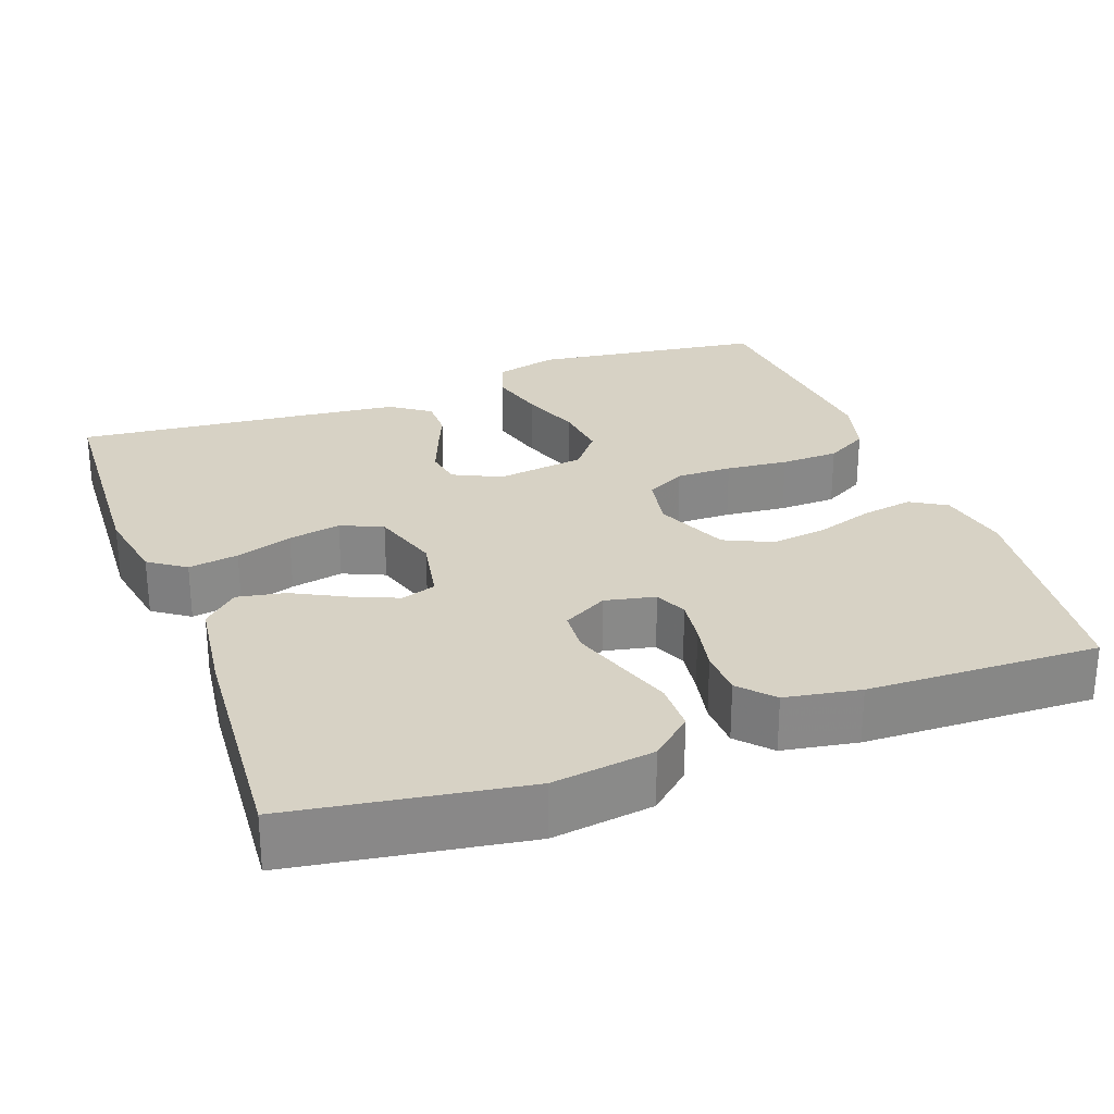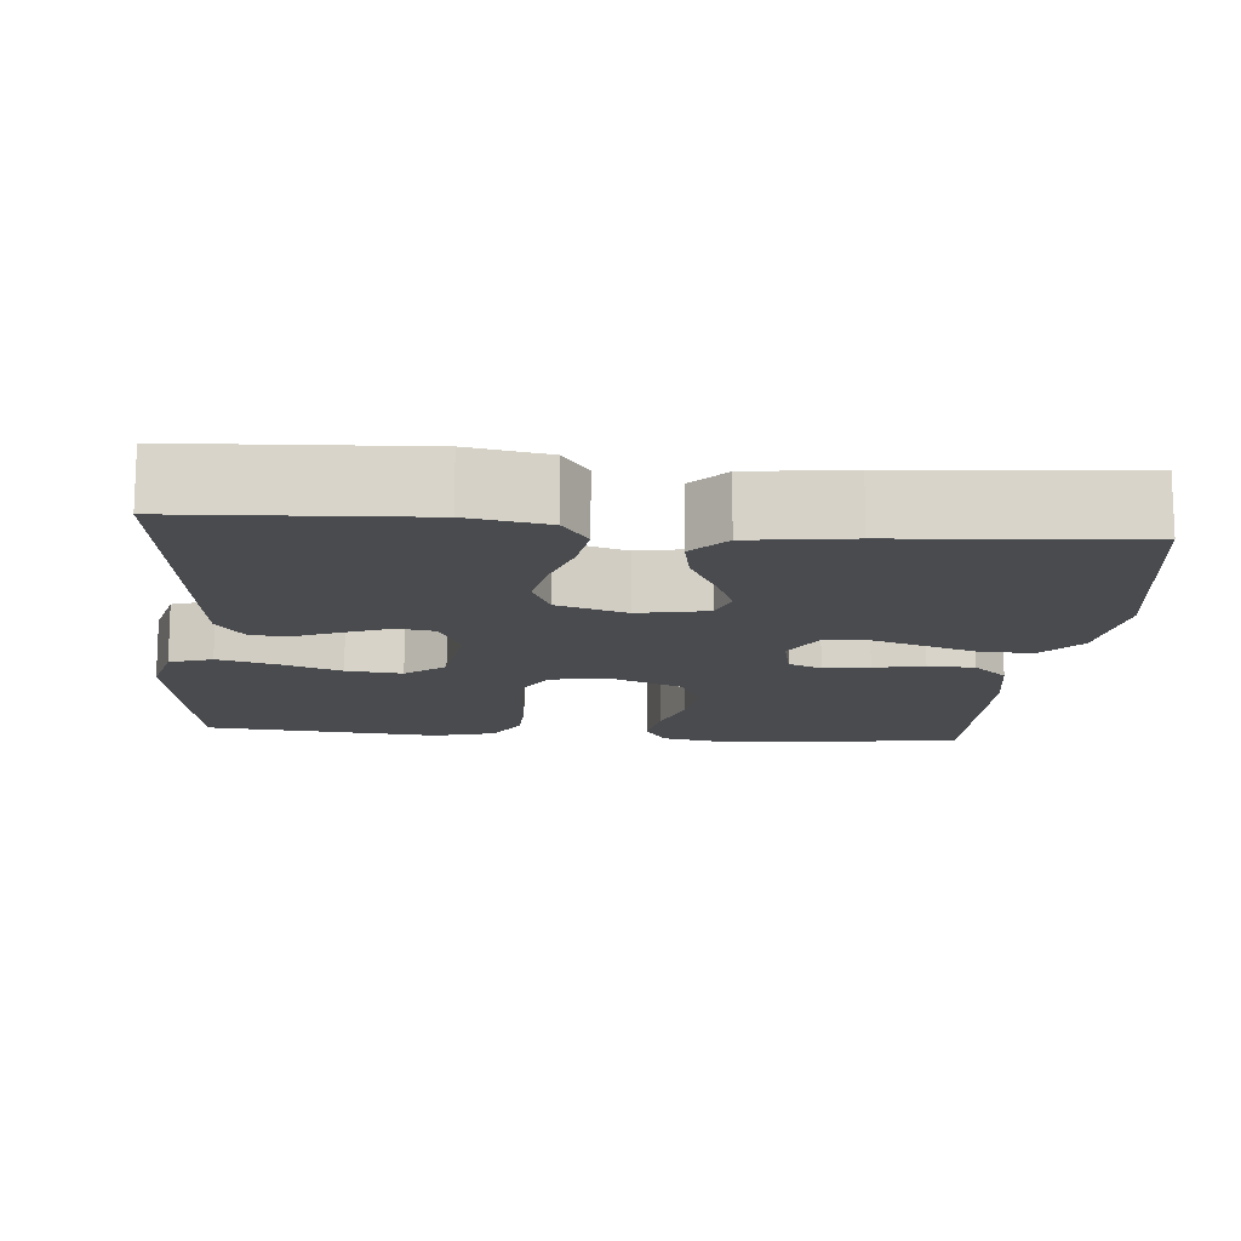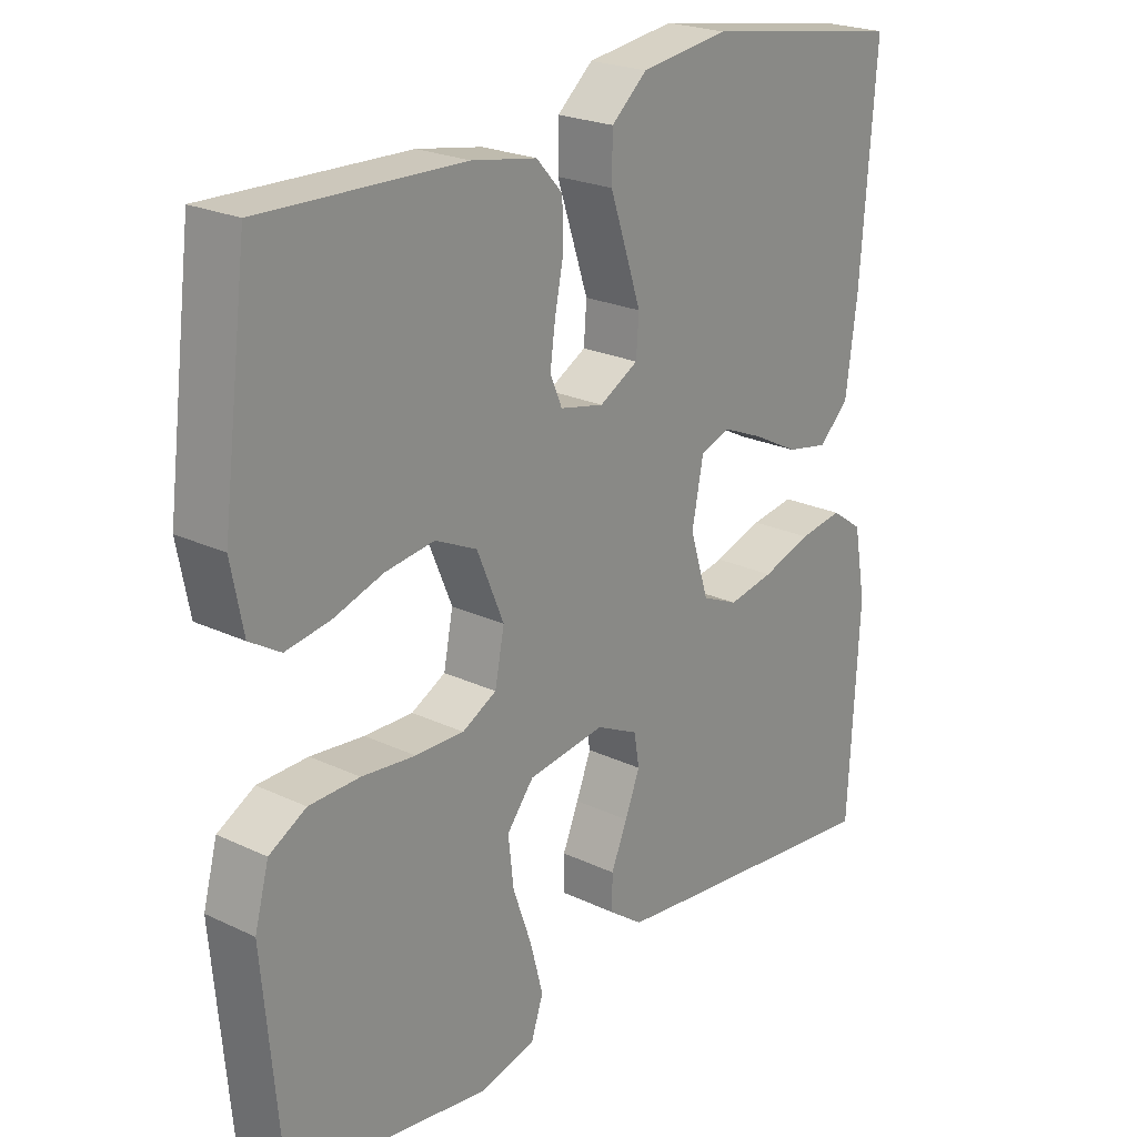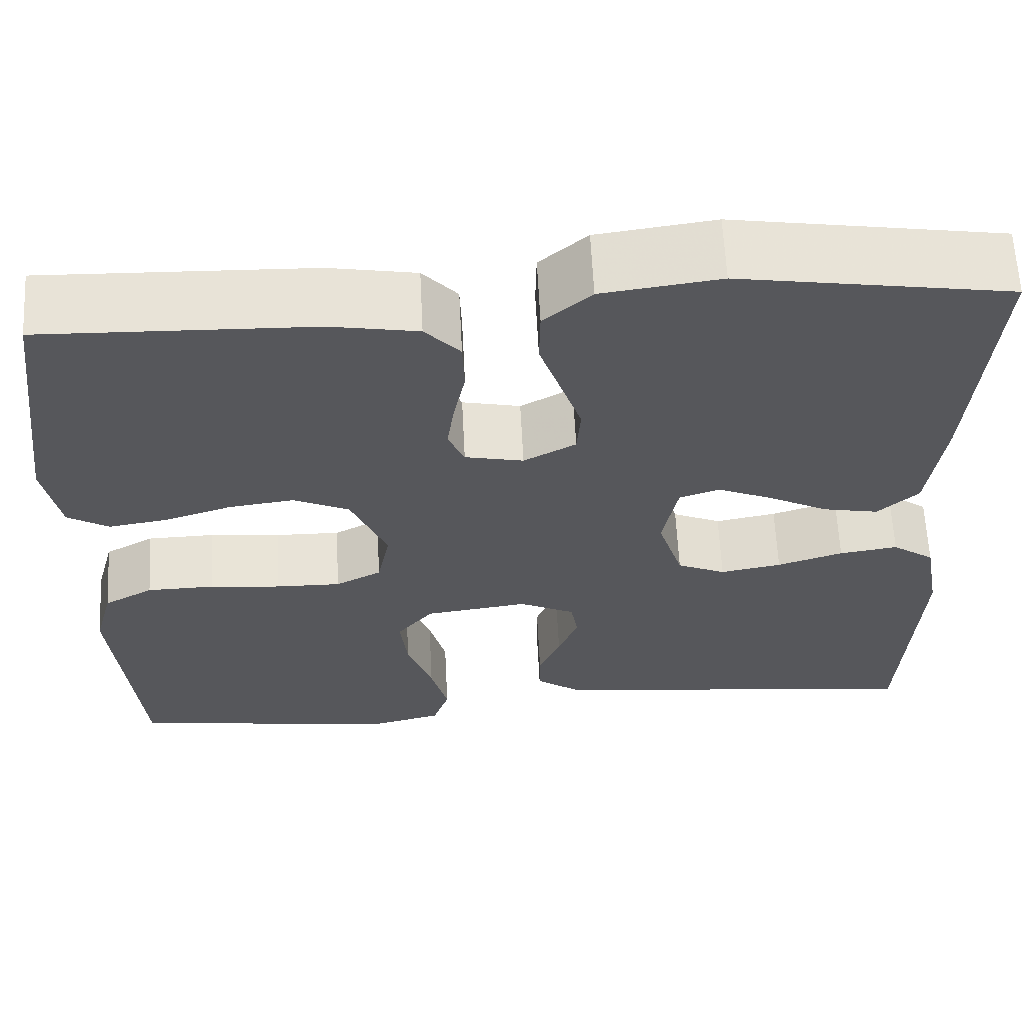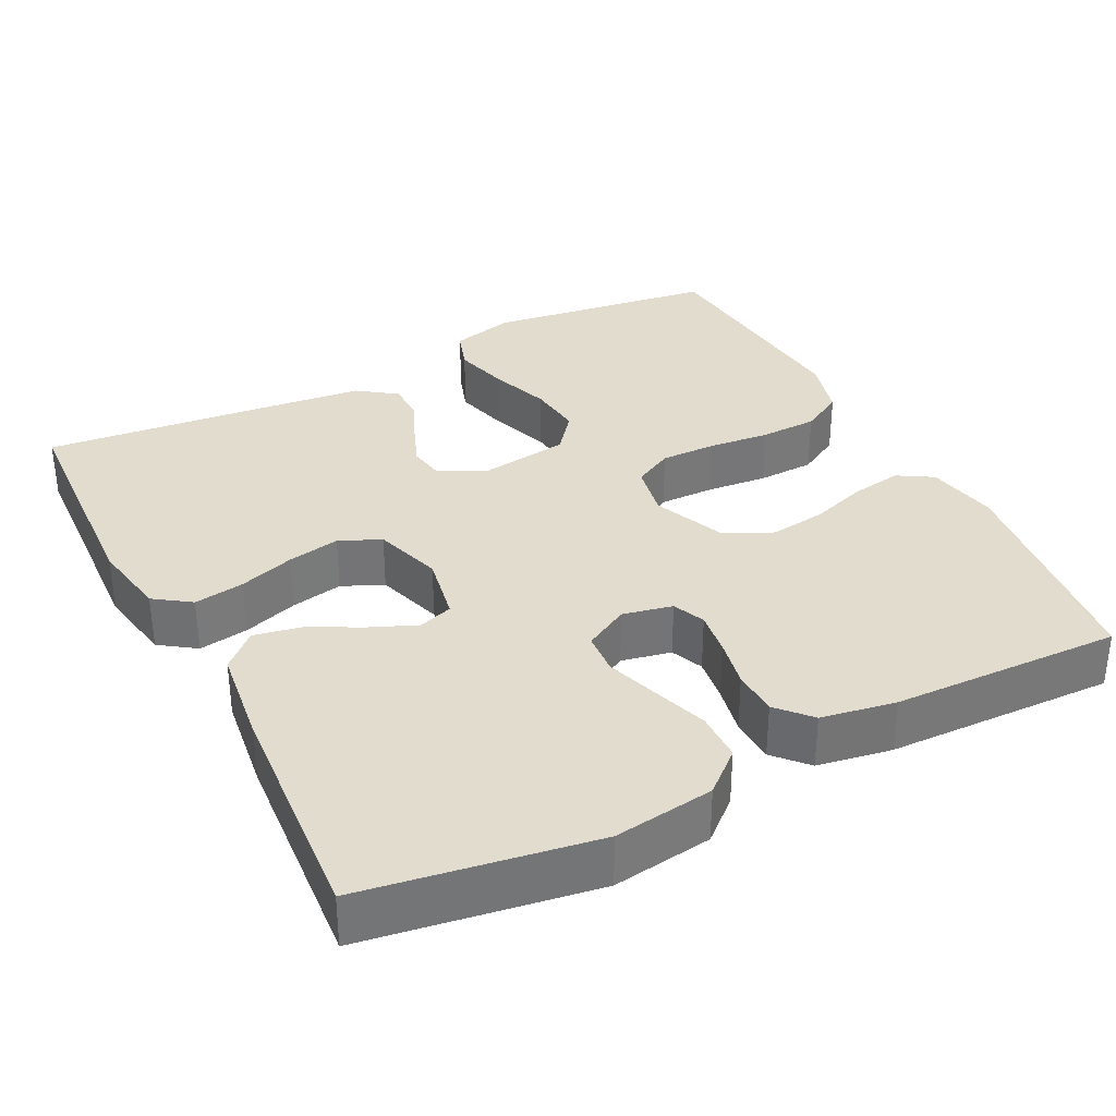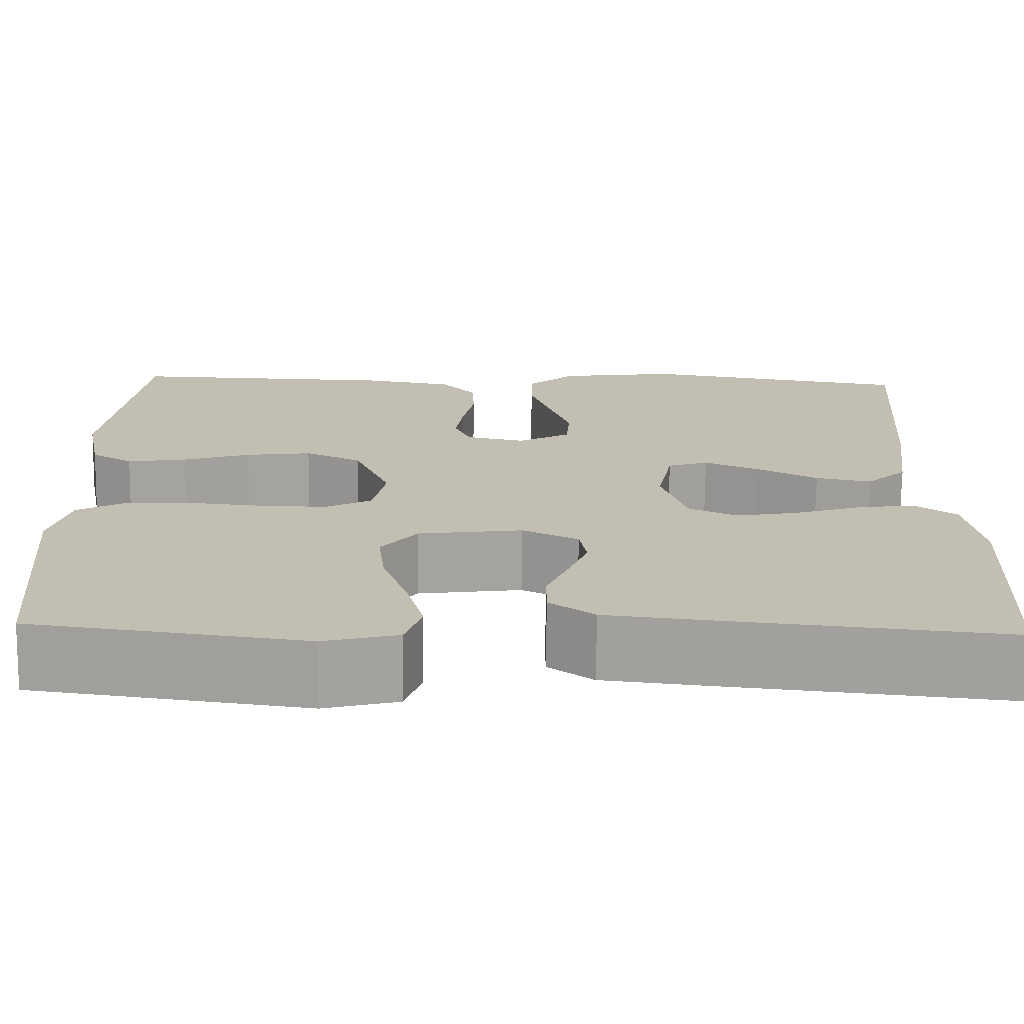
<metadata>
{"format":"obj","ext":"obj","renderer":"f3d","projection":"perspective","resolution":1024,"background":"white","views":[{"elev":27.4,"azim":-20.3,"up":"+Y"},{"elev":-14.0,"azim":-95.0,"up":"+Y"},{"elev":22.8,"azim":129.1,"up":"+Z"},{"elev":62.5,"azim":177.1,"up":"+Z"},{"elev":34.0,"azim":-27.1,"up":"+Y"},{"elev":-72.8,"azim":179.3,"up":"+Z"}]}
</metadata>
<code>
v 0.5 0.07 0.5
v 0.538 0.07 0.2
v 0.52 0.07 0.107
v 0.474 0.07 0.079
v 0.408 0.07 0.09
v 0.334 0.07 0.114
v 0.261 0.07 0.124
v 0.199 0.07 0.095
v 0.159 0.07 0
v 0.173 0.07 -0.071
v 0.224 0.07 -0.098
v 0.296 0.07 -0.097
v 0.376 0.07 -0.089
v 0.451 0.07 -0.091
v 0.506 0.07 -0.122
v 0.527 0.07 -0.2
v 0.5 0.07 -0.5
v 0.2 0.07 -0.541
v 0.118 0.07 -0.52
v 0.1 0.07 -0.466
v 0.119 0.07 -0.394
v 0.147 0.07 -0.315
v 0.155 0.07 -0.244
v 0.115 0.07 -0.194
v 0 0.07 -0.178
v -0.062 0.07 -0.208
v -0.07 0.07 -0.255
v -0.048 0.07 -0.311
v -0.024 0.07 -0.368
v -0.024 0.07 -0.419
v -0.074 0.07 -0.455
v -0.2 0.07 -0.469
v -0.5 0.07 -0.5
v -0.516 0.07 -0.2
v -0.498 0.07 -0.099
v -0.451 0.07 -0.066
v -0.386 0.07 -0.076
v -0.313 0.07 -0.1
v -0.245 0.07 -0.113
v -0.191 0.07 -0.089
v -0.163 0.07 0
v -0.18 0.07 0.088
v -0.225 0.07 0.103
v -0.286 0.07 0.077
v -0.353 0.07 0.042
v -0.415 0.07 0.03
v -0.46 0.07 0.072
v -0.477 0.07 0.2
v -0.5 0.07 0.5
v -0.2 0.07 0.548
v -0.069 0.07 0.53
v -0.016 0.07 0.484
v -0.015 0.07 0.42
v -0.039 0.07 0.349
v -0.062 0.07 0.28
v -0.058 0.07 0.225
v 0 0.07 0.193
v 0.065 0.07 0.207
v 0.083 0.07 0.249
v 0.075 0.07 0.307
v 0.062 0.07 0.371
v 0.064 0.07 0.431
v 0.103 0.07 0.474
v 0.2 0.07 0.491
v 0.5 0 0.5
v 0.538 0 0.2
v 0.52 0 0.107
v 0.474 0 0.079
v 0.408 0 0.09
v 0.334 0 0.114
v 0.261 0 0.124
v 0.199 0 0.095
v 0.159 0 0
v 0.173 0 -0.071
v 0.224 0 -0.098
v 0.296 0 -0.097
v 0.376 0 -0.089
v 0.451 0 -0.091
v 0.506 0 -0.122
v 0.527 0 -0.2
v 0.5 0 -0.5
v 0.2 0 -0.541
v 0.118 0 -0.52
v 0.1 0 -0.466
v 0.119 0 -0.394
v 0.147 0 -0.315
v 0.155 0 -0.244
v 0.115 0 -0.194
v 0 0 -0.178
v -0.062 0 -0.208
v -0.07 0 -0.255
v -0.048 0 -0.311
v -0.024 0 -0.368
v -0.024 0 -0.419
v -0.074 0 -0.455
v -0.2 0 -0.469
v -0.5 0 -0.5
v -0.516 0 -0.2
v -0.498 0 -0.099
v -0.451 0 -0.066
v -0.386 0 -0.076
v -0.313 0 -0.1
v -0.245 0 -0.113
v -0.191 0 -0.089
v -0.163 0 0
v -0.18 0 0.088
v -0.225 0 0.103
v -0.286 0 0.077
v -0.353 0 0.042
v -0.415 0 0.03
v -0.46 0 0.072
v -0.477 0 0.2
v -0.5 0 0.5
v -0.2 0 0.548
v -0.069 0 0.53
v -0.016 0 0.484
v -0.015 0 0.42
v -0.039 0 0.349
v -0.062 0 0.28
v -0.058 0 0.225
v 0 0 0.193
v 0.065 0 0.207
v 0.083 0 0.249
v 0.075 0 0.307
v 0.062 0 0.371
v 0.064 0 0.431
v 0.103 0 0.474
v 0.2 0 0.491
f 60 61 62 63
f 59 60 63 64
f 58 59 64 1
f 51 52 53 54
f 51 54 55
f 50 51 55
f 49 50 55 56
f 47 48 49 56
f 44 45 46 47
f 43 44 47 56
f 35 36 37 38
f 35 38 39
f 34 35 39
f 33 34 39
f 32 33 39 40
f 28 29 30 31
f 27 28 31 32
f 26 27 32 40
f 19 20 21 22
f 17 18 19 22
f 17 22 23
f 16 17 23 24
f 12 13 14 15
f 11 12 15 16
f 3 4 5 6
f 3 6 7
f 58 1 2 3
f 57 58 3 7
f 42 43 56 57
f 41 42 57 7
f 25 26 40 41
f 11 16 24 25
f 10 11 25 41
f 9 10 41
f 8 9 41
f 7 8 41
f 127 126 125 124
f 128 127 124 123
f 65 128 123 122
f 118 117 116 115
f 119 118 115
f 119 115 114
f 120 119 114 113
f 120 113 112 111
f 111 110 109 108
f 120 111 108 107
f 102 101 100 99
f 103 102 99
f 103 99 98
f 103 98 97
f 104 103 97 96
f 95 94 93 92
f 96 95 92 91
f 104 96 91 90
f 86 85 84 83
f 86 83 82 81
f 87 86 81
f 88 87 81 80
f 79 78 77 76
f 80 79 76 75
f 70 69 68 67
f 71 70 67
f 67 66 65 122
f 71 67 122 121
f 121 120 107 106
f 71 121 106 105
f 105 104 90 89
f 89 88 80 75
f 105 89 75 74
f 105 74 73
f 105 73 72
f 105 72 71
f 1 65 66 2
f 2 66 67 3
f 3 67 68 4
f 4 68 69 5
f 5 69 70 6
f 6 70 71 7
f 7 71 72 8
f 8 72 73 9
f 9 73 74 10
f 10 74 75 11
f 11 75 76 12
f 12 76 77 13
f 13 77 78 14
f 14 78 79 15
f 15 79 80 16
f 16 80 81 17
f 17 81 82 18
f 18 82 83 19
f 19 83 84 20
f 20 84 85 21
f 21 85 86 22
f 22 86 87 23
f 23 87 88 24
f 24 88 89 25
f 25 89 90 26
f 26 90 91 27
f 27 91 92 28
f 28 92 93 29
f 29 93 94 30
f 30 94 95 31
f 31 95 96 32
f 32 96 97 33
f 33 97 98 34
f 34 98 99 35
f 35 99 100 36
f 36 100 101 37
f 37 101 102 38
f 38 102 103 39
f 39 103 104 40
f 40 104 105 41
f 41 105 106 42
f 42 106 107 43
f 43 107 108 44
f 44 108 109 45
f 45 109 110 46
f 46 110 111 47
f 47 111 112 48
f 48 112 113 49
f 49 113 114 50
f 50 114 115 51
f 51 115 116 52
f 52 116 117 53
f 53 117 118 54
f 54 118 119 55
f 55 119 120 56
f 56 120 121 57
f 57 121 122 58
f 58 122 123 59
f 59 123 124 60
f 60 124 125 61
f 61 125 126 62
f 62 126 127 63
f 63 127 128 64
f 64 128 65 1

</code>
